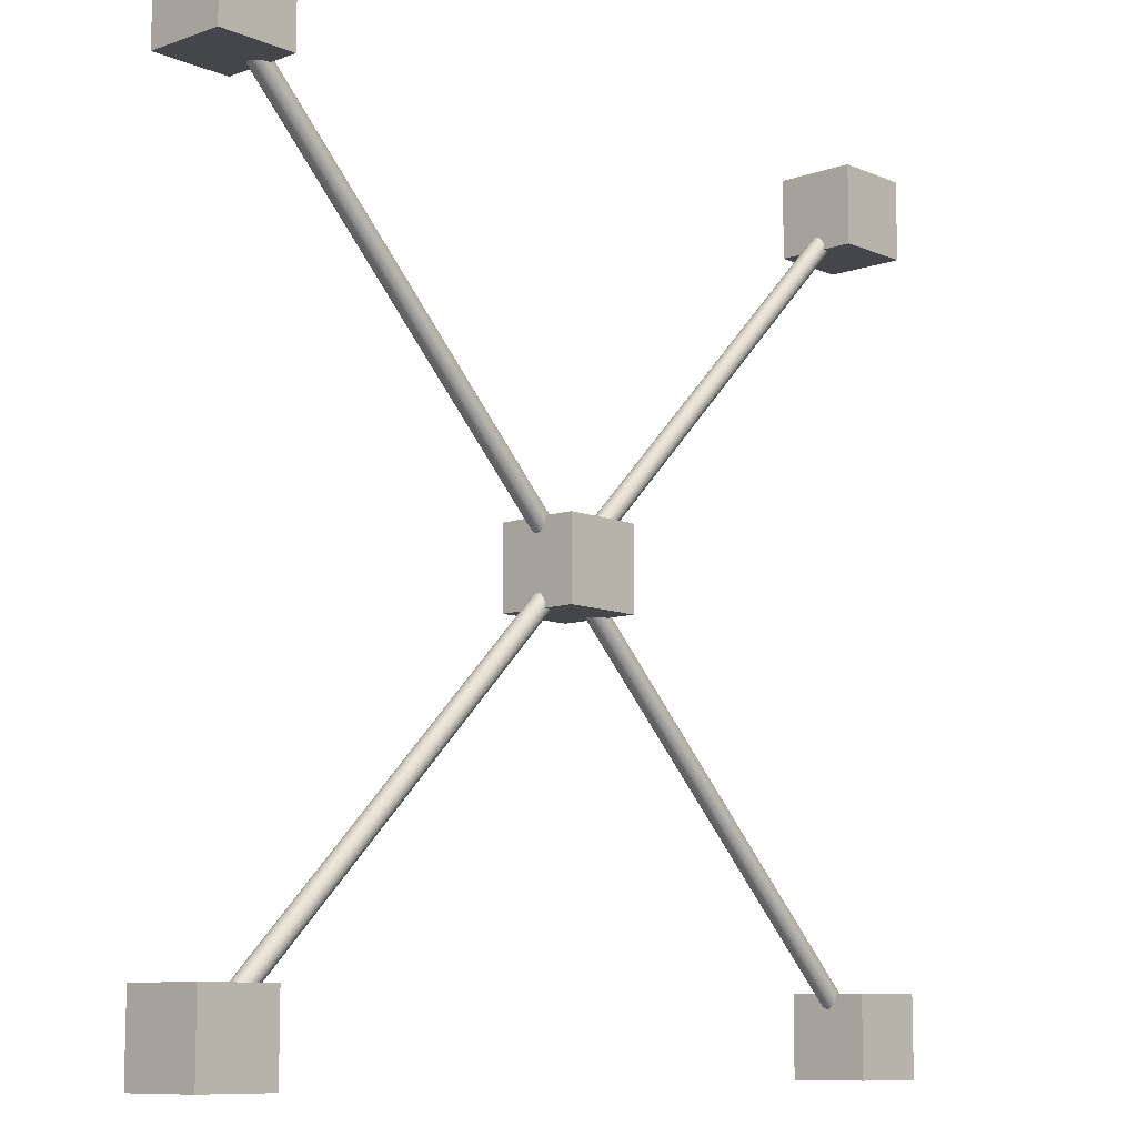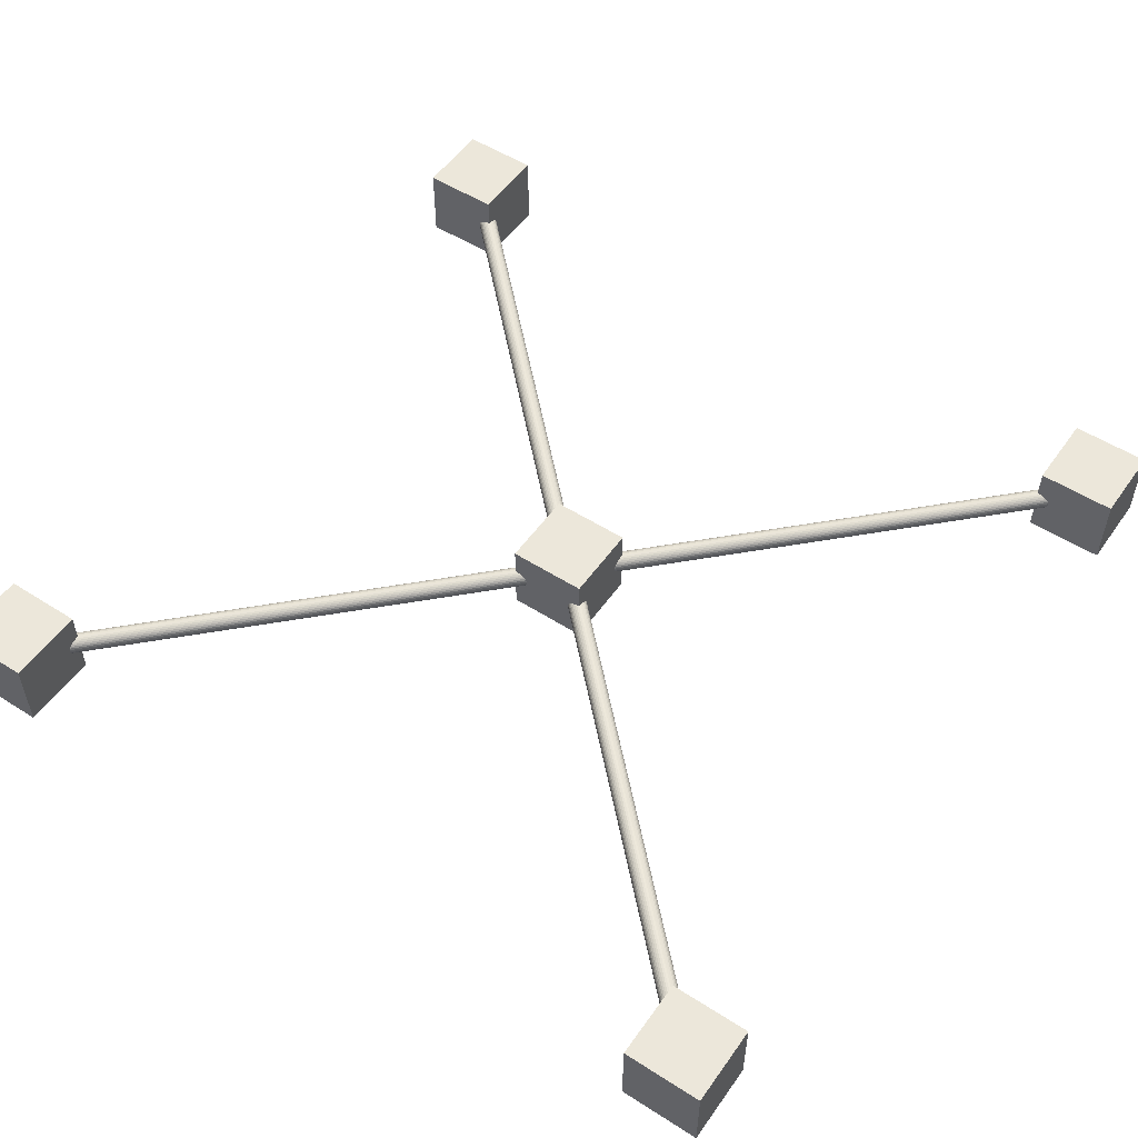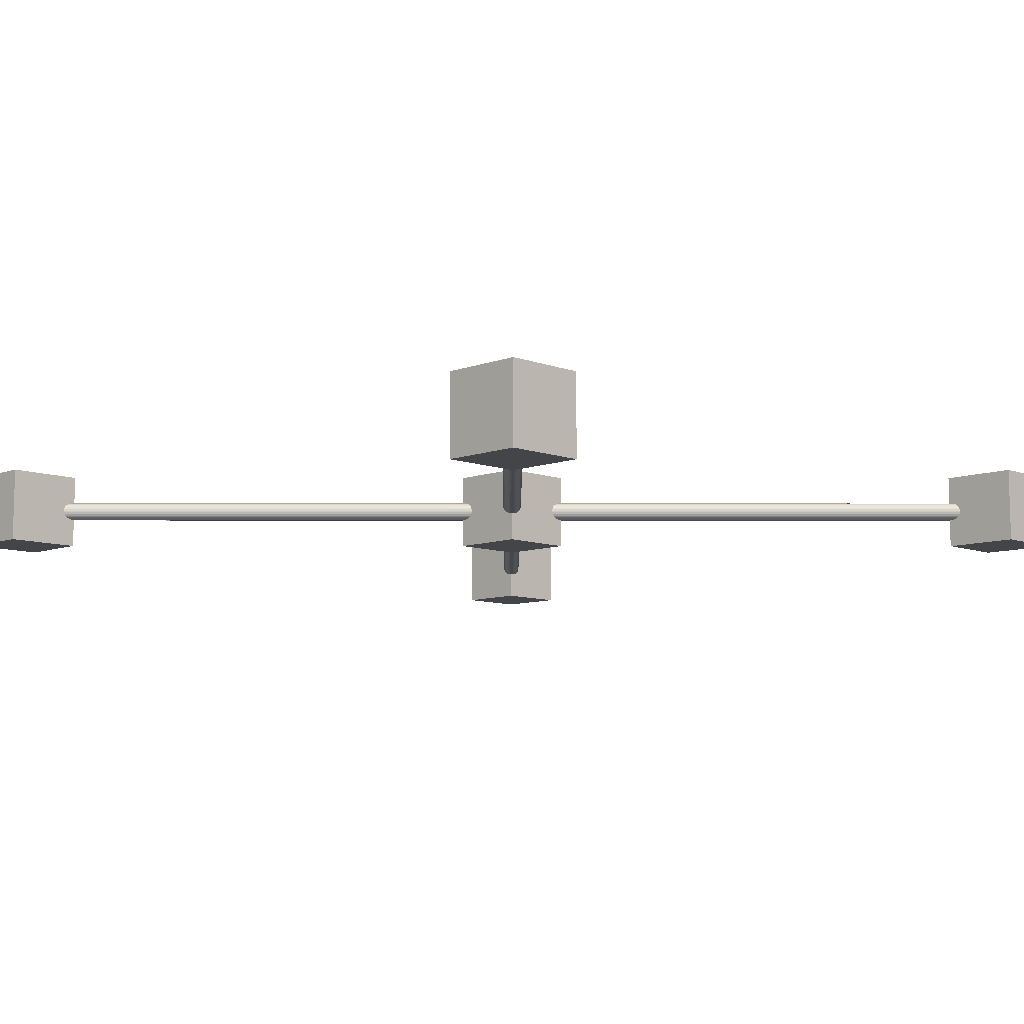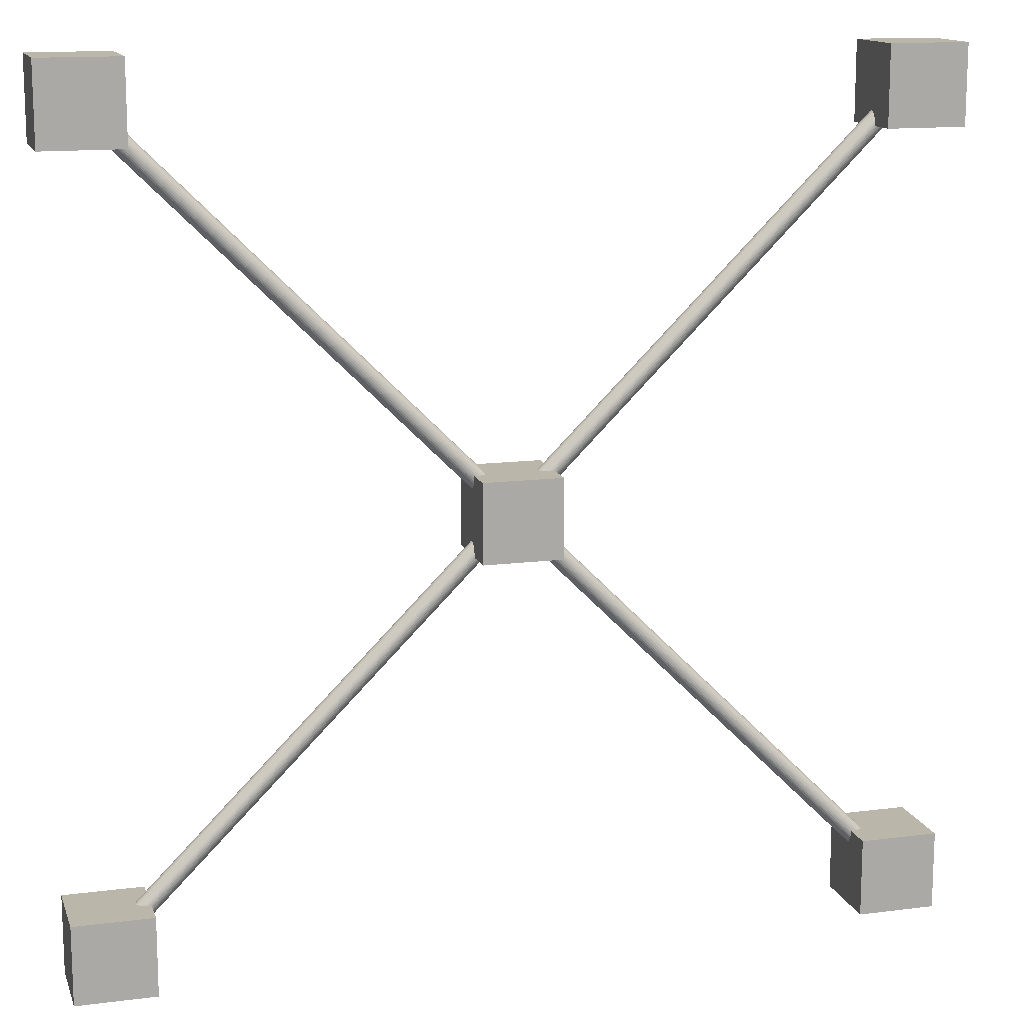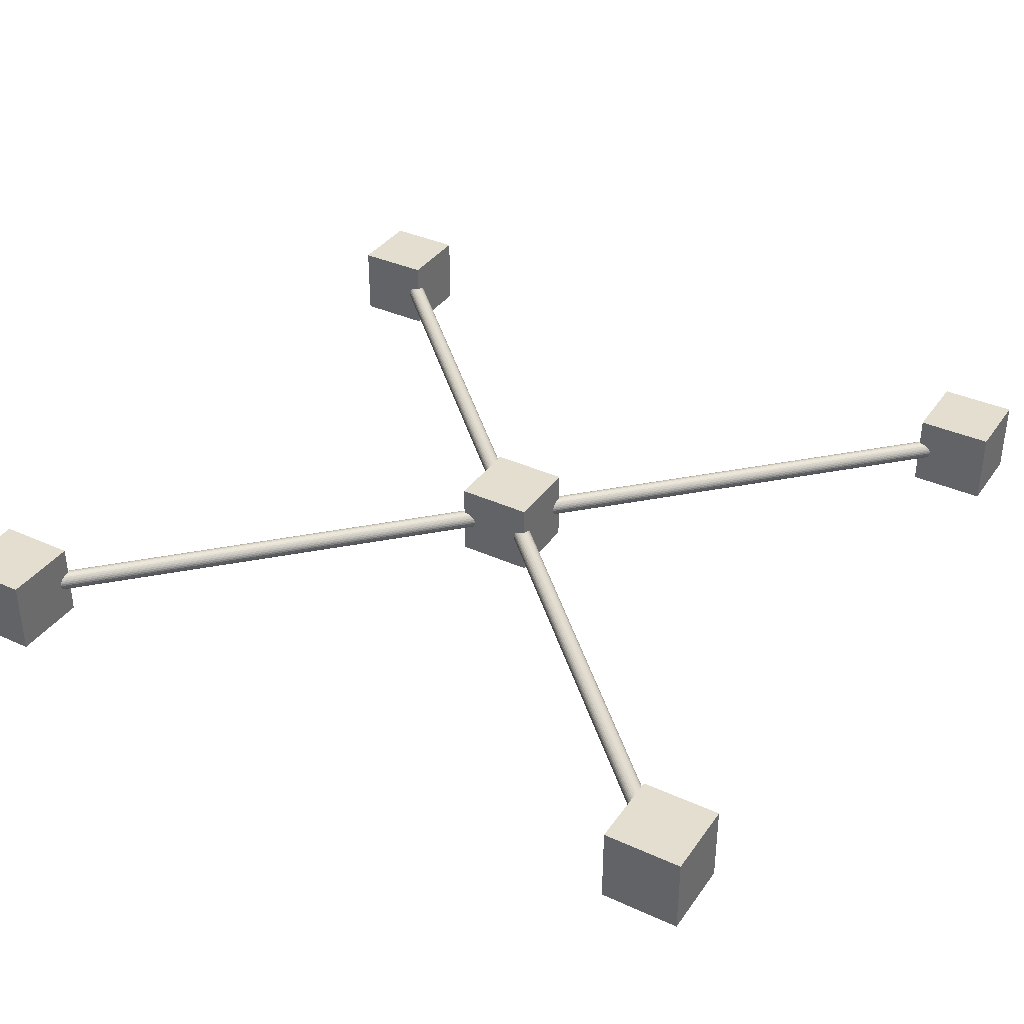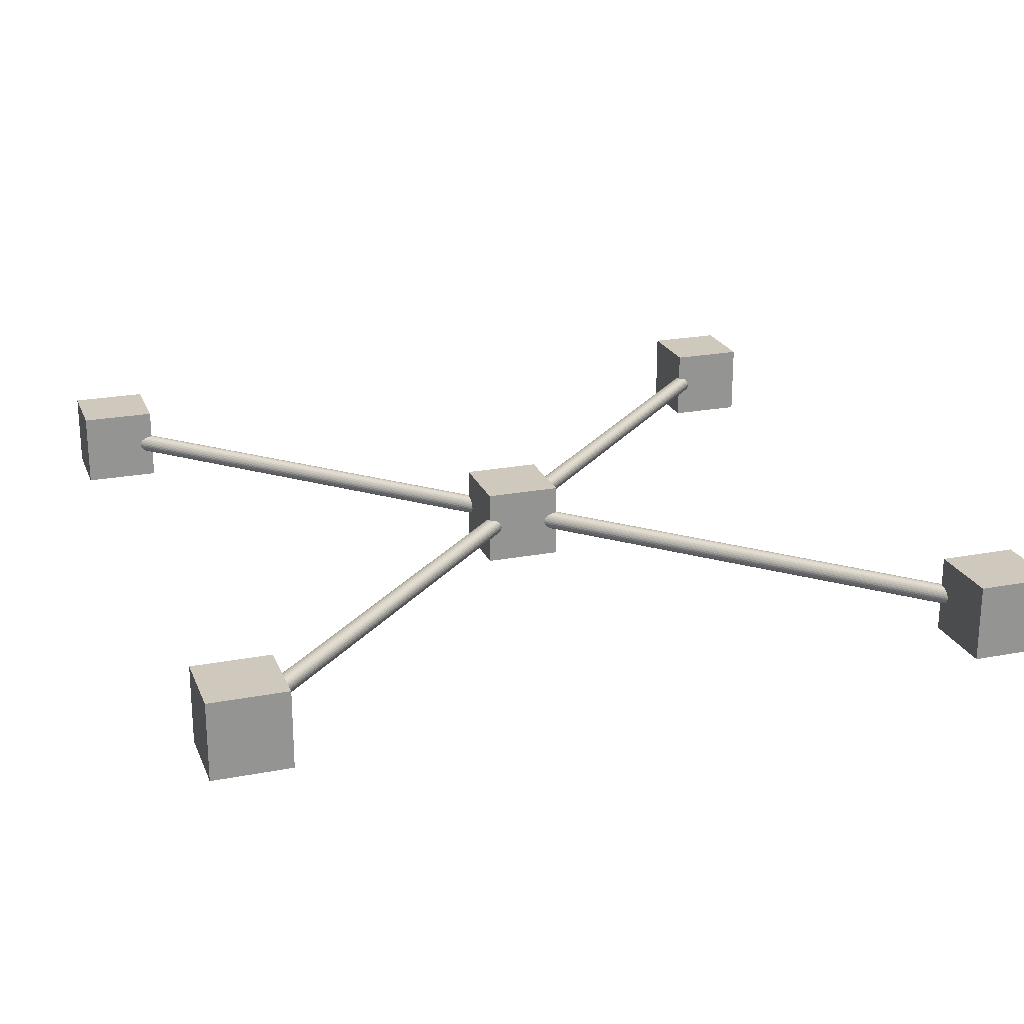
<metadata>
{"format":"obj","ext":"obj","renderer":"f3d","projection":"perspective","resolution":1024,"background":"white","views":[{"elev":-9.5,"azim":132.4,"up":"+Z"},{"elev":53.0,"azim":-145.6,"up":"+Y"},{"elev":-8.8,"azim":-135.1,"up":"+Y"},{"elev":13.8,"azim":164.1,"up":"+Z"},{"elev":36.4,"azim":-59.4,"up":"+Y"},{"elev":22.3,"azim":71.6,"up":"+Y"}]}
</metadata>
<code>
o drone
v -9.899 0.25 -9.899
v 9.899 0.25 9.899
v -9.865 0.2452 -9.934
v 9.934 0.2452 9.865
v -9.832 0.231 -9.967
v 9.967 0.231 9.832
v -9.801 0.2079 -9.998
v 9.998 0.2079 9.801
v -9.774 0.1768 -10.02
v 10.02 0.1768 9.774
v -9.753 0.1389 -10.05
v 10.05 0.1389 9.753
v -9.736 0.09567 -10.06
v 10.06 0.09567 9.736
v -9.726 0.04877 -10.07
v 10.07 0.04877 9.726
v -9.723 -1e-06 -10.08
v 10.08 1e-06 9.723
v -9.726 -0.04877 -10.07
v 10.07 -0.04877 9.726
v -9.736 -0.09567 -10.06
v 10.06 -0.09567 9.736
v -9.753 -0.1389 -10.05
v 10.05 -0.1389 9.753
v -9.774 -0.1768 -10.02
v 10.02 -0.1768 9.774
v -9.801 -0.2079 -9.998
v 9.998 -0.2079 9.801
v -9.832 -0.231 -9.967
v 9.967 -0.231 9.832
v -9.865 -0.2452 -9.934
v 9.934 -0.2452 9.865
v -9.899 -0.25 -9.899
v 9.899 -0.25 9.899
v -9.934 -0.2452 -9.865
v 9.865 -0.2452 9.934
v -9.967 -0.231 -9.832
v 9.832 -0.231 9.967
v -9.998 -0.2079 -9.801
v 9.801 -0.2079 9.998
v -10.02 -0.1768 -9.774
v 9.774 -0.1768 10.02
v -10.05 -0.1389 -9.753
v 9.753 -0.1389 10.05
v -10.06 -0.09567 -9.736
v 9.736 -0.09567 10.06
v -10.07 -0.04877 -9.726
v 9.726 -0.04877 10.07
v -10.08 -1e-06 -9.723
v 9.723 1e-06 10.08
v -10.07 0.04877 -9.726
v 9.726 0.04877 10.07
v -10.06 0.09567 -9.736
v 9.736 0.09567 10.06
v -10.05 0.1389 -9.753
v 9.753 0.1389 10.05
v -10.02 0.1768 -9.774
v 9.774 0.1768 10.02
v -9.998 0.2079 -9.801
v 9.801 0.2079 9.998
v -9.967 0.231 -9.832
v 9.832 0.231 9.967
v -9.934 0.2452 -9.865
v 9.865 0.2452 9.934
v 1 1 -1
v 1 -1 -1
v 1 1 1
v 1 -1 1
v -1 1 -1
v -1 -1 -1
v -1 1 1
v -1 -1 1
v 9 -1 -9
v 9 1 -9
v 9 -1 -11
v 9 1 -11
v 11 -1 -9
v 11 1 -9
v 11 -1 -11
v 11 1 -11
v -11 -1 -9
v -11 1 -9
v -11 -1 -11
v -11 1 -11
v -9 -1 -9
v -9 1 -9
v -9 -1 -11
v -9 1 -11
v -11 -1 11
v -11 1 11
v -11 -1 9
v -11 1 9
v -9 -1 11
v -9 1 11
v -9 -1 9
v -9 1 9
v 9 -1 11
v 9 1 11
v 9 -1 9
v 9 1 9
v 11 -1 11
v 11 1 11
v 11 -1 9
v 11 1 9
v 9.899 0.25 -9.899
v -9.899 0.25 9.899
v 9.934 0.2452 -9.865
v -9.865 0.2452 9.934
v 9.967 0.231 -9.832
v -9.832 0.231 9.967
v 9.998 0.2079 -9.801
v -9.801 0.2079 9.998
v 10.02 0.1768 -9.774
v -9.774 0.1768 10.02
v 10.05 0.1389 -9.753
v -9.753 0.1389 10.05
v 10.06 0.09567 -9.736
v -9.736 0.09567 10.06
v 10.07 0.04877 -9.726
v -9.726 0.04877 10.07
v 10.08 -1e-06 -9.723
v -9.723 1e-06 10.08
v 10.07 -0.04877 -9.726
v -9.726 -0.04877 10.07
v 10.06 -0.09567 -9.736
v -9.736 -0.09567 10.06
v 10.05 -0.1389 -9.753
v -9.753 -0.1389 10.05
v 10.02 -0.1768 -9.774
v -9.774 -0.1768 10.02
v 9.998 -0.2079 -9.801
v -9.801 -0.2079 9.998
v 9.967 -0.231 -9.832
v -9.832 -0.231 9.967
v 9.934 -0.2452 -9.865
v -9.865 -0.2452 9.934
v 9.899 -0.25 -9.899
v -9.899 -0.25 9.899
v 9.865 -0.2452 -9.934
v -9.934 -0.2452 9.865
v 9.832 -0.231 -9.967
v -9.967 -0.231 9.832
v 9.801 -0.2079 -9.998
v -9.998 -0.2079 9.801
v 9.774 -0.1768 -10.02
v -10.02 -0.1768 9.774
v 9.753 -0.1389 -10.05
v -10.05 -0.1389 9.753
v 9.736 -0.09567 -10.06
v -10.06 -0.09567 9.736
v 9.726 -0.04877 -10.07
v -10.07 -0.04877 9.726
v 9.723 -1e-06 -10.08
v -10.08 1e-06 9.723
v 9.726 0.04877 -10.07
v -10.07 0.04877 9.726
v 9.736 0.09567 -10.06
v -10.06 0.09567 9.736
v 9.753 0.1389 -10.05
v -10.05 0.1389 9.753
v 9.774 0.1768 -10.02
v -10.02 0.1768 9.774
v 9.801 0.2079 -9.998
v -9.998 0.2079 9.801
v 9.832 0.231 -9.967
v -9.967 0.231 9.832
v 9.865 0.2452 -9.934
v -9.934 0.2452 9.865
f 2 3 1
f 4 5 3
f 6 7 5
f 8 9 7
f 10 11 9
f 12 13 11
f 14 15 13
f 16 17 15
f 18 19 17
f 20 21 19
f 22 23 21
f 24 25 23
f 26 27 25
f 28 29 27
f 30 31 29
f 32 33 31
f 34 35 33
f 36 37 35
f 38 39 37
f 40 41 39
f 42 43 41
f 44 45 43
f 46 47 45
f 48 49 47
f 50 51 49
f 52 53 51
f 54 55 53
f 56 57 55
f 58 59 57
f 60 61 59
f 38 22 6
f 62 63 61
f 64 1 63
f 31 47 63
f 69 67 65
f 68 71 72
f 71 70 72
f 70 68 72
f 66 67 68
f 69 66 70
f 73 76 75
f 76 79 75
f 80 77 79
f 77 74 73
f 75 77 73
f 76 78 80
f 82 83 81
f 84 87 83
f 88 85 87
f 86 81 85
f 83 85 81
f 84 86 88
f 90 91 89
f 92 95 91
f 96 93 95
f 94 89 93
f 91 93 89
f 92 94 96
f 98 99 97
f 100 103 99
f 104 101 103
f 102 97 101
f 99 101 97
f 100 102 104
f 106 107 105
f 108 109 107
f 110 111 109
f 112 113 111
f 114 115 113
f 116 117 115
f 118 119 117
f 120 121 119
f 121 124 123
f 124 125 123
f 126 127 125
f 128 129 127
f 130 131 129
f 132 133 131
f 134 135 133
f 136 137 135
f 138 139 137
f 140 141 139
f 142 143 141
f 144 145 143
f 146 147 145
f 148 149 147
f 150 151 149
f 152 153 151
f 154 155 153
f 156 157 155
f 158 159 157
f 160 161 159
f 162 163 161
f 164 165 163
f 142 126 110
f 166 167 165
f 168 105 167
f 135 151 167
f 2 4 3
f 4 6 5
f 6 8 7
f 8 10 9
f 10 12 11
f 12 14 13
f 14 16 15
f 16 18 17
f 18 20 19
f 20 22 21
f 22 24 23
f 24 26 25
f 26 28 27
f 28 30 29
f 30 32 31
f 32 34 33
f 34 36 35
f 36 38 37
f 38 40 39
f 40 42 41
f 42 44 43
f 44 46 45
f 46 48 47
f 48 50 49
f 50 52 51
f 52 54 53
f 54 56 55
f 56 58 57
f 58 60 59
f 60 62 61
f 6 4 2
f 2 64 62
f 62 60 58
f 58 56 54
f 54 52 50
f 50 48 46
f 46 44 42
f 42 40 38
f 38 36 34
f 34 32 30
f 30 28 26
f 26 24 22
f 22 20 18
f 18 16 14
f 14 12 10
f 10 8 6
f 6 2 62
f 62 58 54
f 54 50 46
f 46 42 38
f 38 34 30
f 30 26 22
f 22 18 14
f 14 10 6
f 6 62 54
f 54 46 38
f 38 30 22
f 22 14 6
f 6 54 38
f 62 64 63
f 64 2 1
f 63 1 3
f 3 5 7
f 7 9 11
f 11 13 15
f 15 17 19
f 19 21 23
f 23 25 27
f 27 29 31
f 31 33 35
f 35 37 39
f 39 41 43
f 43 45 47
f 47 49 51
f 51 53 55
f 55 57 59
f 59 61 63
f 63 3 7
f 7 11 15
f 15 19 23
f 23 27 31
f 31 35 39
f 39 43 47
f 47 51 55
f 55 59 63
f 63 7 15
f 15 23 31
f 31 39 47
f 47 55 63
f 63 15 31
f 69 71 67
f 68 67 71
f 71 69 70
f 70 66 68
f 66 65 67
f 69 65 66
f 73 74 76
f 76 80 79
f 80 78 77
f 77 78 74
f 75 79 77
f 76 74 78
f 82 84 83
f 84 88 87
f 88 86 85
f 86 82 81
f 83 87 85
f 84 82 86
f 90 92 91
f 92 96 95
f 96 94 93
f 94 90 89
f 91 95 93
f 92 90 94
f 98 100 99
f 100 104 103
f 104 102 101
f 102 98 97
f 99 103 101
f 100 98 102
f 106 108 107
f 108 110 109
f 110 112 111
f 112 114 113
f 114 116 115
f 116 118 117
f 118 120 119
f 120 122 121
f 121 122 124
f 124 126 125
f 126 128 127
f 128 130 129
f 130 132 131
f 132 134 133
f 134 136 135
f 136 138 137
f 138 140 139
f 140 142 141
f 142 144 143
f 144 146 145
f 146 148 147
f 148 150 149
f 150 152 151
f 152 154 153
f 154 156 155
f 156 158 157
f 158 160 159
f 160 162 161
f 162 164 163
f 164 166 165
f 110 108 106
f 106 168 166
f 166 164 162
f 162 160 158
f 158 156 154
f 154 152 150
f 150 148 146
f 146 144 142
f 142 140 138
f 138 136 134
f 134 132 130
f 130 128 126
f 126 124 122
f 122 120 118
f 118 116 114
f 114 112 110
f 110 106 166
f 166 162 158
f 158 154 150
f 150 146 142
f 142 138 134
f 134 130 126
f 126 122 118
f 118 114 110
f 110 166 158
f 158 150 142
f 142 134 126
f 126 118 110
f 110 158 142
f 166 168 167
f 168 106 105
f 167 105 107
f 107 109 111
f 111 113 115
f 115 117 119
f 119 121 123
f 123 125 127
f 127 129 131
f 131 133 135
f 135 137 139
f 139 141 143
f 143 145 147
f 147 149 151
f 151 153 155
f 155 157 159
f 159 161 163
f 163 165 167
f 167 107 111
f 111 115 119
f 119 123 127
f 127 131 135
f 135 139 143
f 143 147 151
f 151 155 159
f 159 163 167
f 167 111 119
f 119 127 135
f 135 143 151
f 151 159 167
f 167 119 135

</code>
